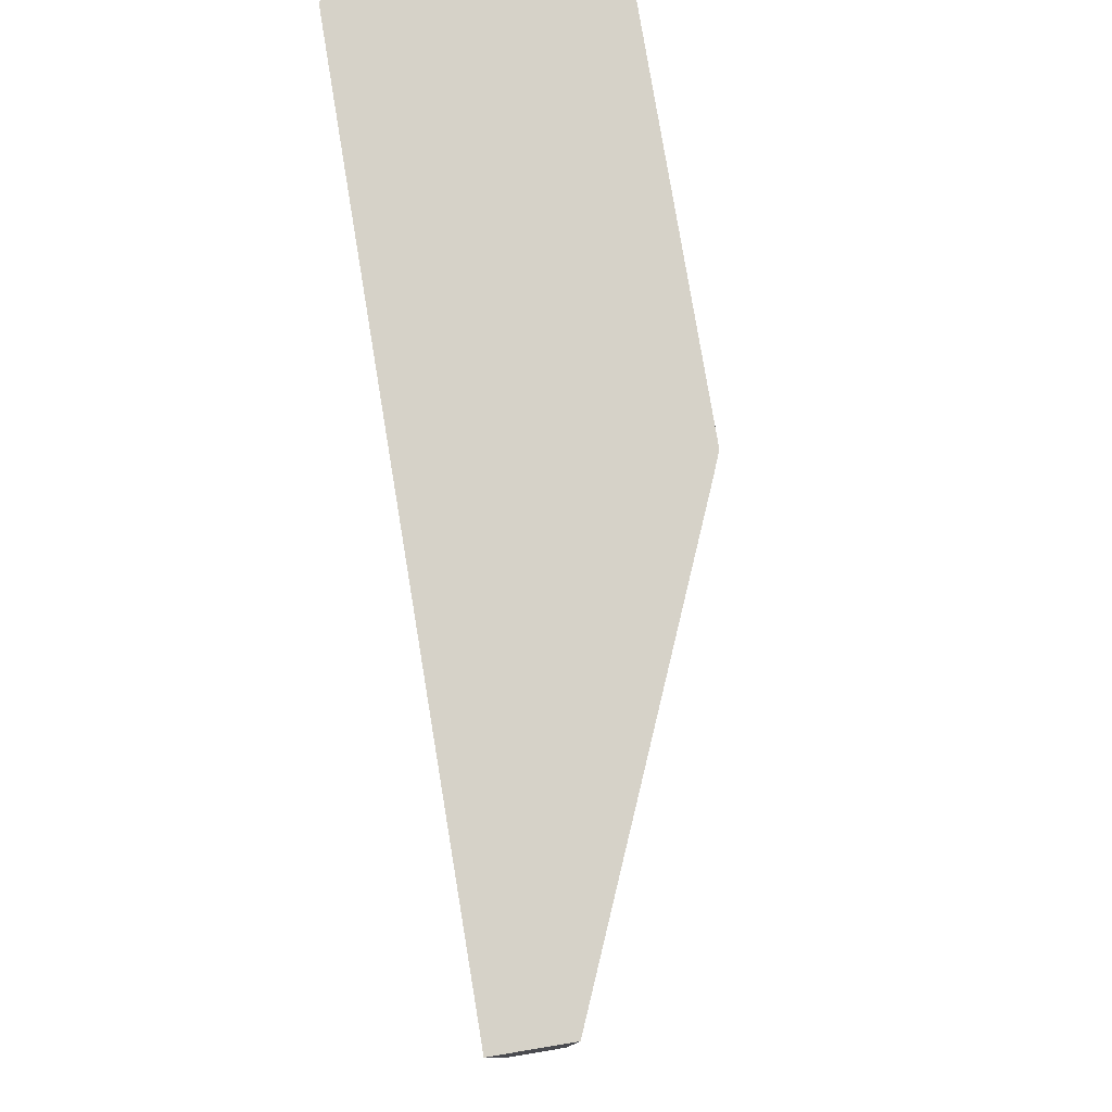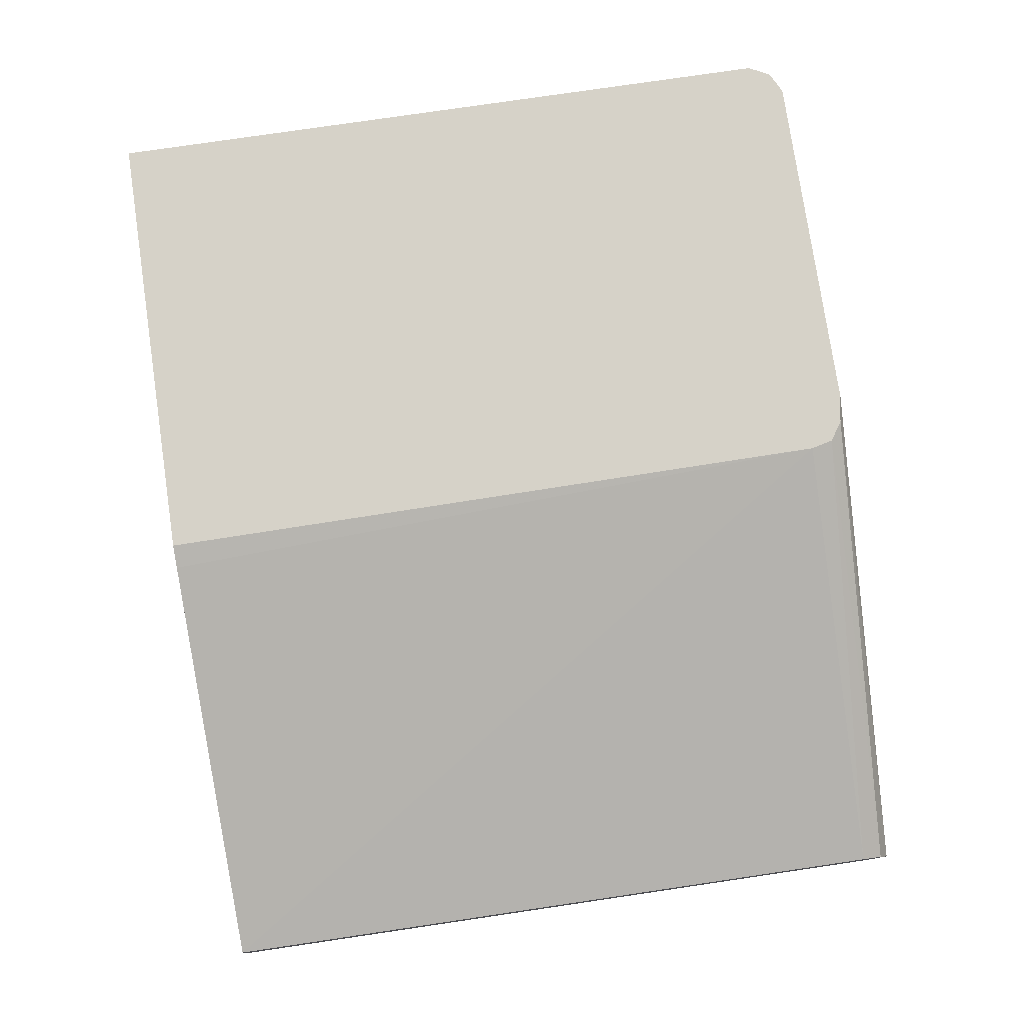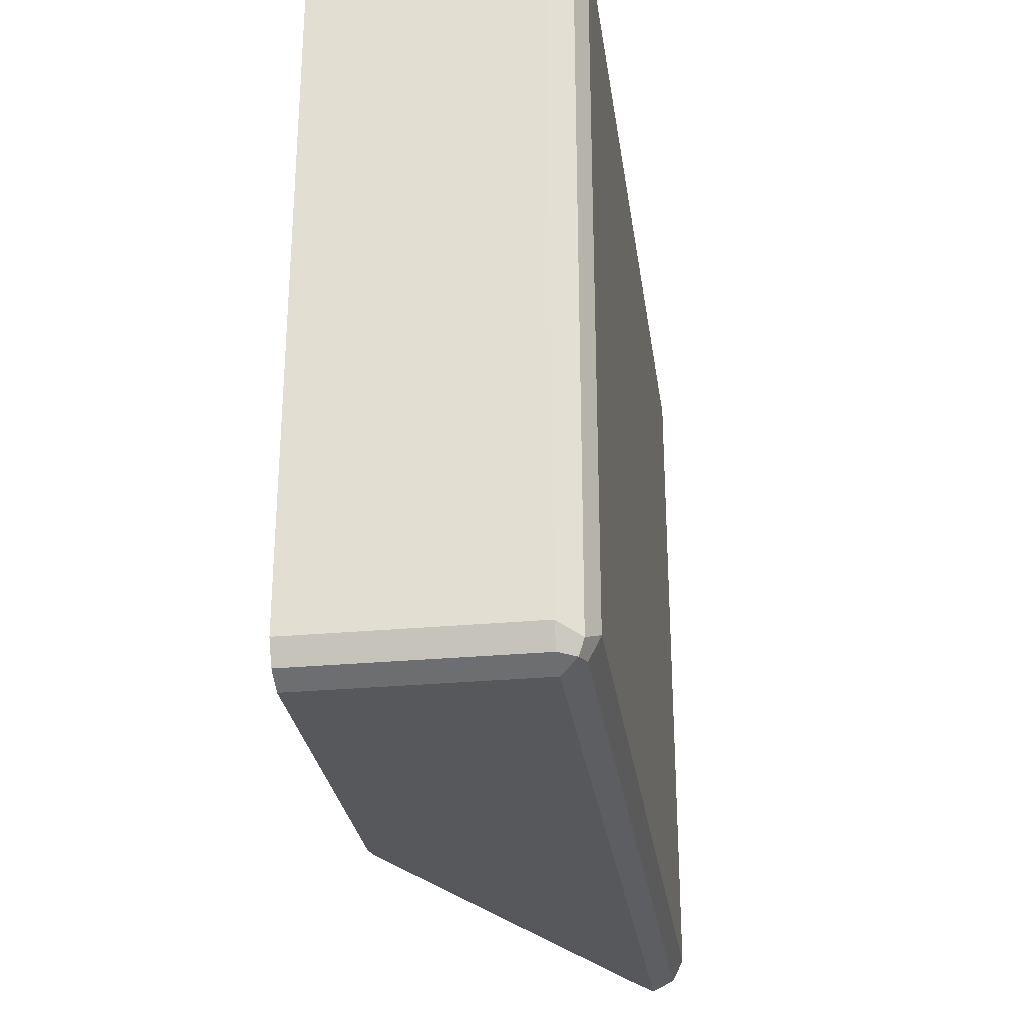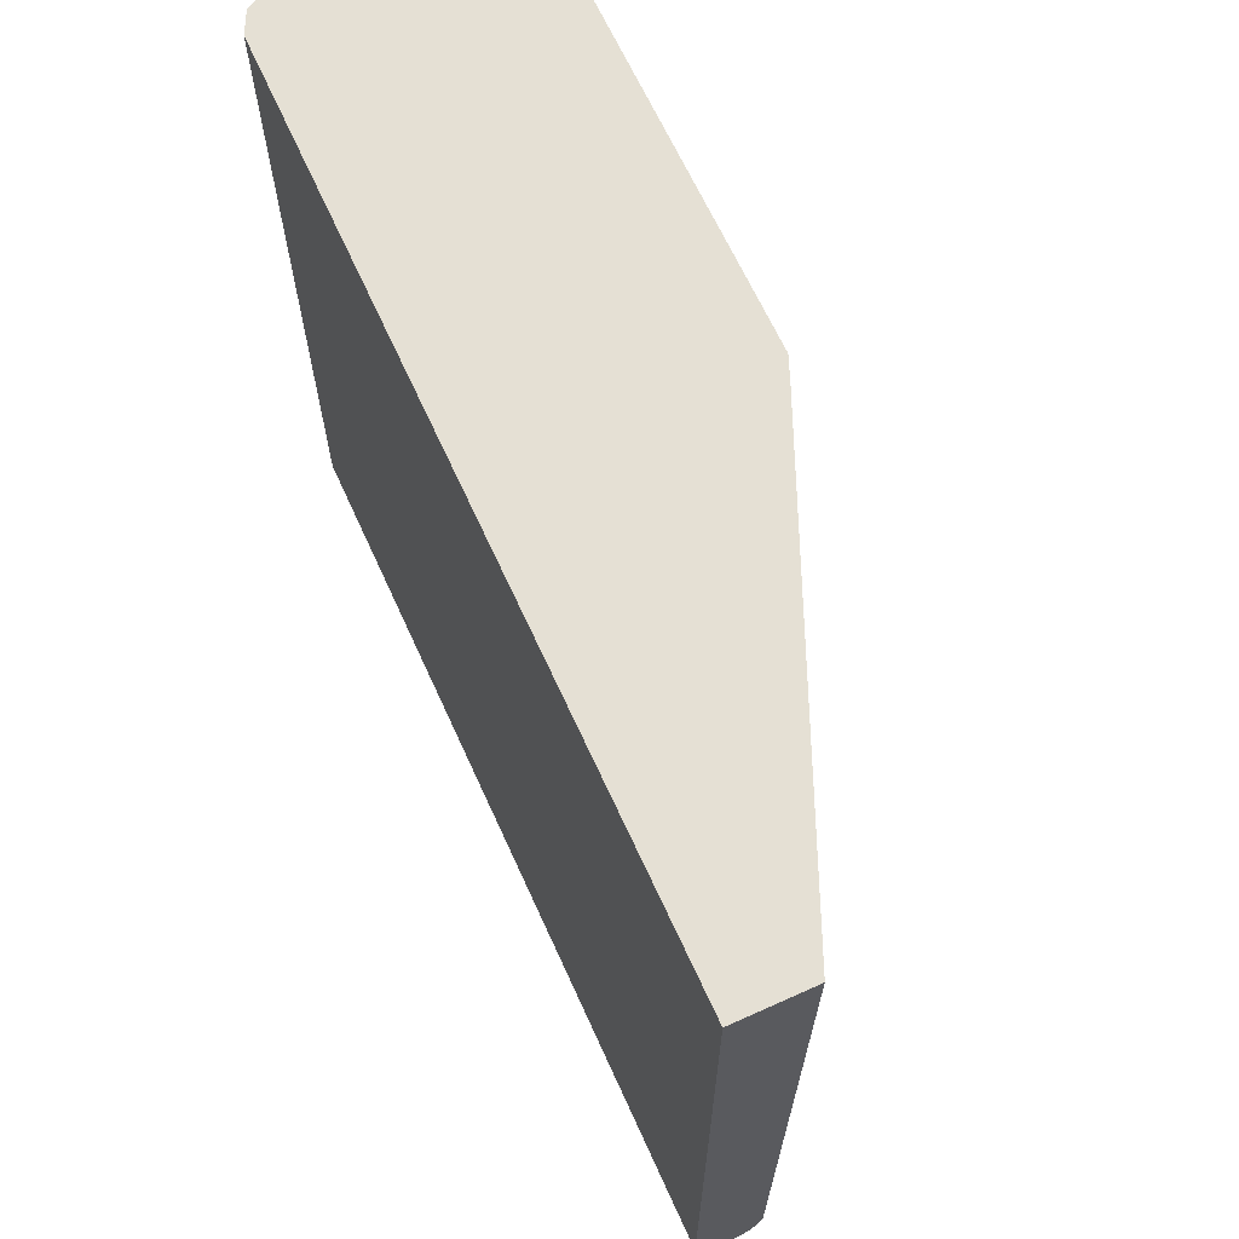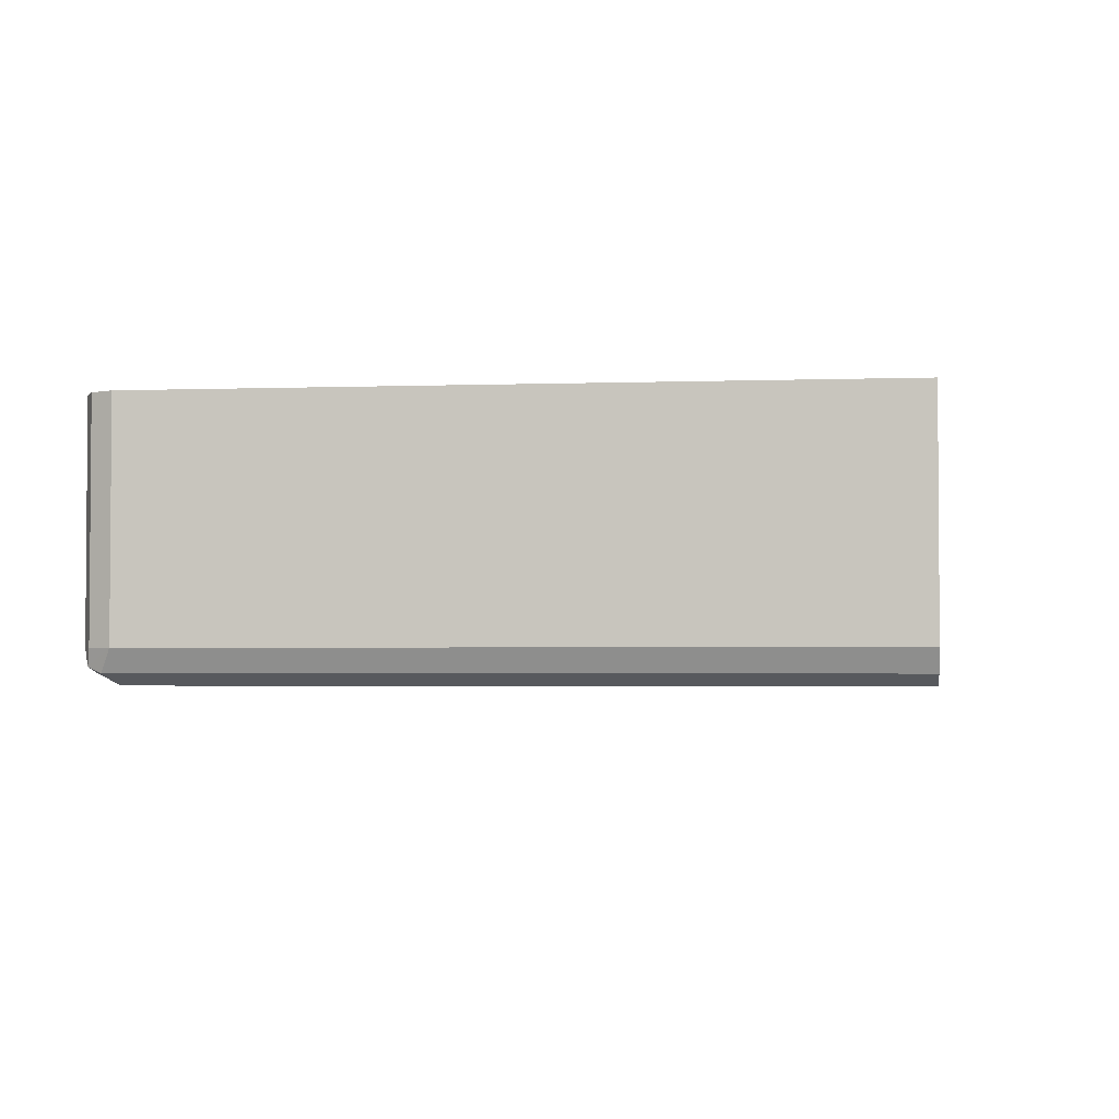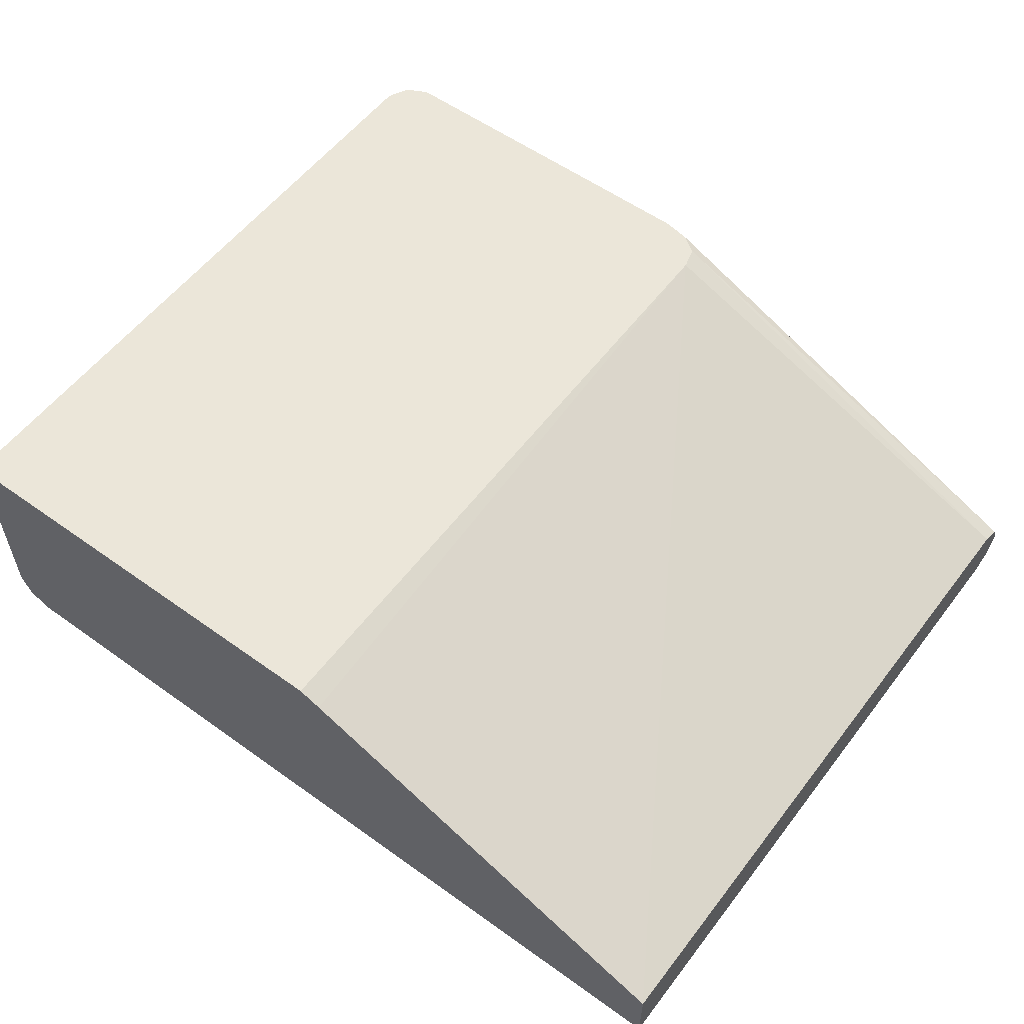
<metadata>
{"format":"obj","ext":"obj","renderer":"f3d","projection":"perspective","resolution":1024,"background":"white","views":[{"elev":78.4,"azim":80.6,"up":"+Z"},{"elev":77.5,"azim":81.6,"up":"+Y"},{"elev":-28.3,"azim":-82.0,"up":"+Z"},{"elev":65.6,"azim":65.6,"up":"+Z"},{"elev":-2.7,"azim":-83.0,"up":"+Y"},{"elev":56.2,"azim":36.9,"up":"+Y"}]}
</metadata>
<code>
v -0.001966 -0.8024 -0.214
v -0.001966 -0.7905 -0.208
v -0.001966 -0.8143 -0.208
v -0.4725 -0.8113 -0.2095
v -0.4636 -0.8024 -0.214
v -0.2674 -0.6817 -0.214
v -0.2524 -0.6817 -0.2112
v -0.001966 -0.7866 -0.2001
v -0.2417 -0.6817 -0.2041
v -0.001966 -0.8203 -0.1961
v -0.4636 -0.8143 -0.208
v -0.4636 -0.8203 -0.1961
v -0.4755 -0.8143 -0.2021
v -0.4815 -0.8024 -0.1961
v -0.4755 -0.8024 -0.208
v -0.4755 -0.6817 -0.208
v -0.4636 -0.6817 -0.214
v -0.001966 -0.7846 -0.1961
v -0.2387 -0.6817 -0.192
v -0.001966 -0.8203 0.1862
v -0.4636 -0.8203 0.1862
v -0.4755 -0.8143 0.1862
v -0.4815 -0.8024 0.1862
v -0.4815 -0.6817 -0.1961
v -0.001966 -0.7806 0.1862
v -0.2355 -0.6817 0.1862
v -0.2231 -0.6867 0.1862
v -0.4815 -0.6817 0.1862
f 13 22 23
f 12 22 13
f 12 21 22
f 10 21 12
f 10 20 21
f 6 19 9
f 8 9 18
f 6 9 7
f 6 26 19
f 13 23 14
f 9 19 18
f 14 23 28
f 6 28 26
f 14 28 24
f 14 24 16
f 14 16 15
f 18 19 25
f 19 26 27
f 19 27 25
f 20 25 27
f 20 27 26
f 20 26 28
f 20 28 23
f 20 23 22
f 20 22 21
f 6 24 28
f 1 7 2
f 6 17 16
f 6 16 24
f 1 2 8
f 1 8 18
f 1 18 25
f 1 20 10
f 1 10 3
f 1 3 4
f 1 4 5
f 1 5 17
f 1 17 6
f 1 6 7
f 1 25 20
f 2 9 8
f 2 7 9
f 4 17 5
f 4 16 17
f 4 14 15
f 4 13 14
f 4 15 16
f 4 11 12
f 3 11 4
f 3 12 11
f 3 10 12
f 4 12 13

</code>
